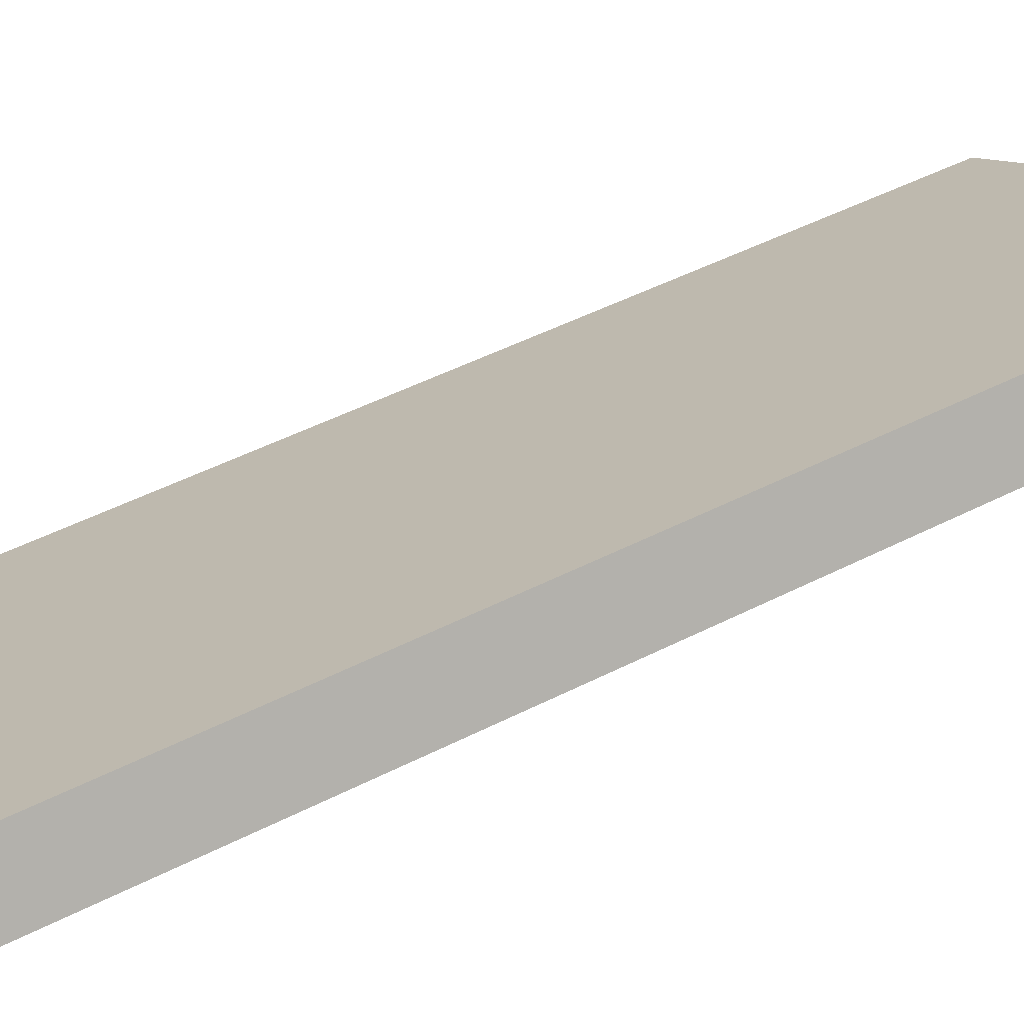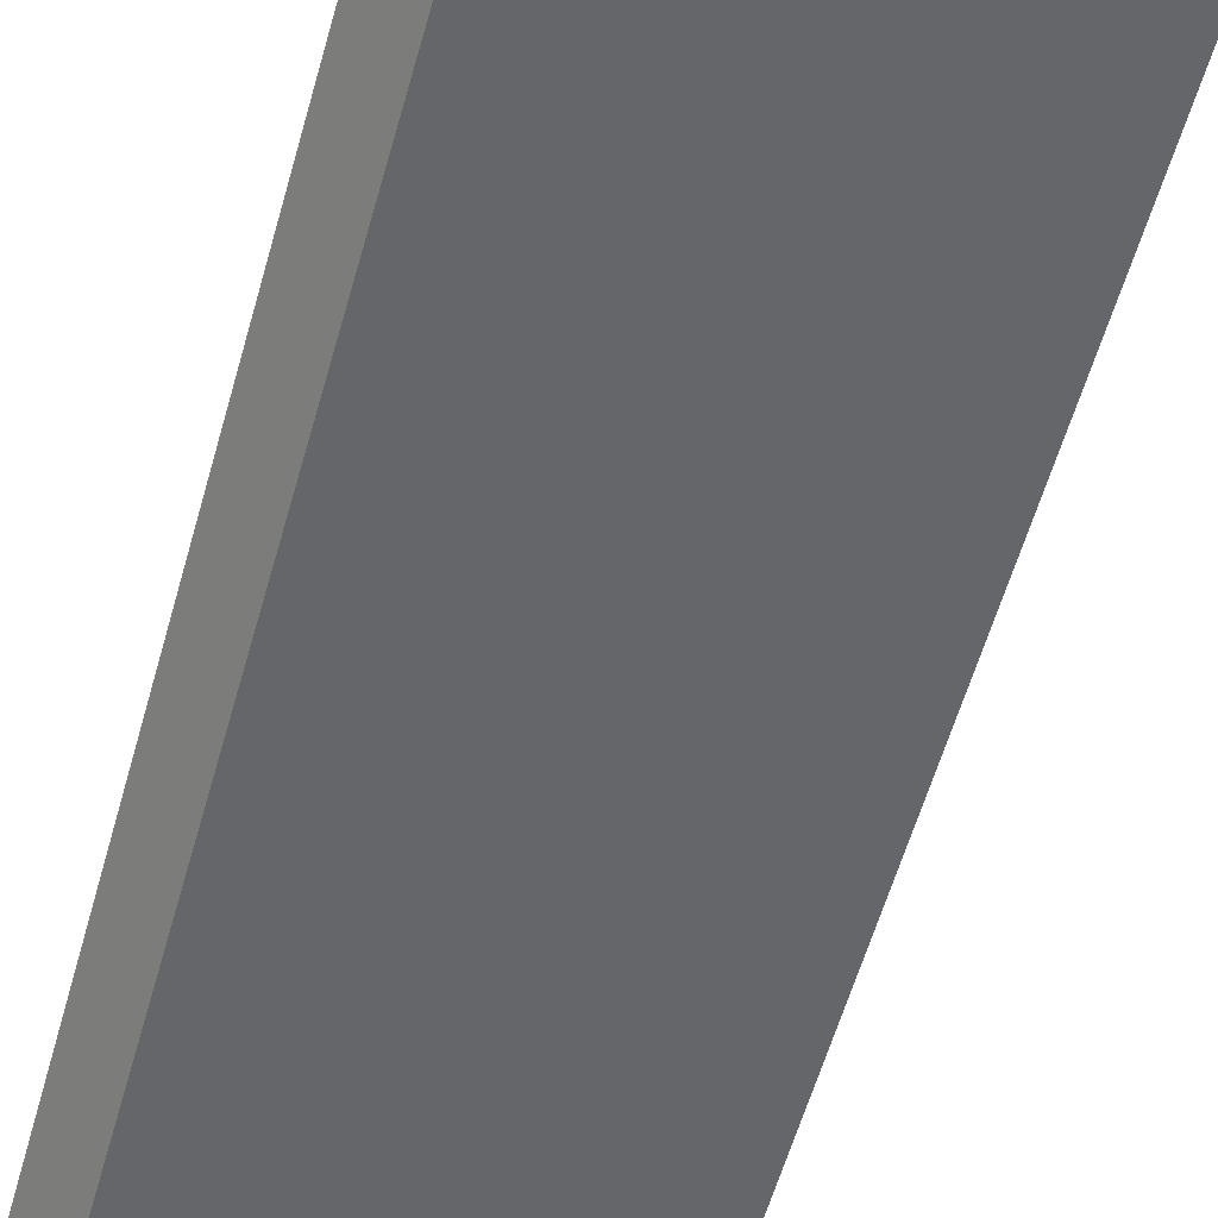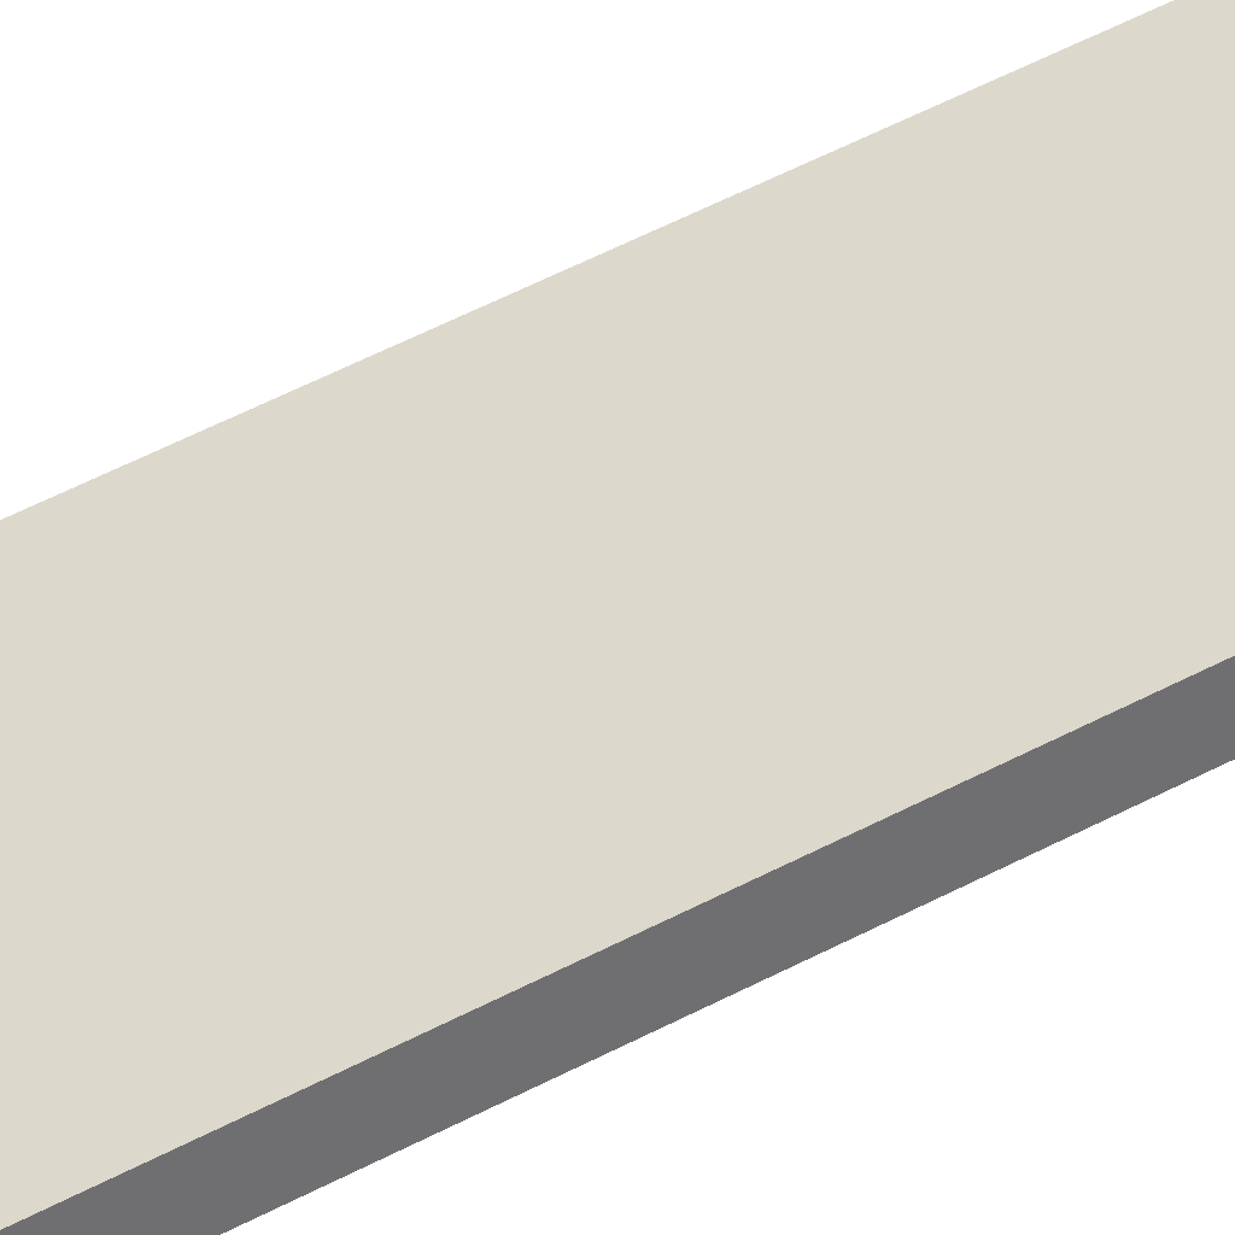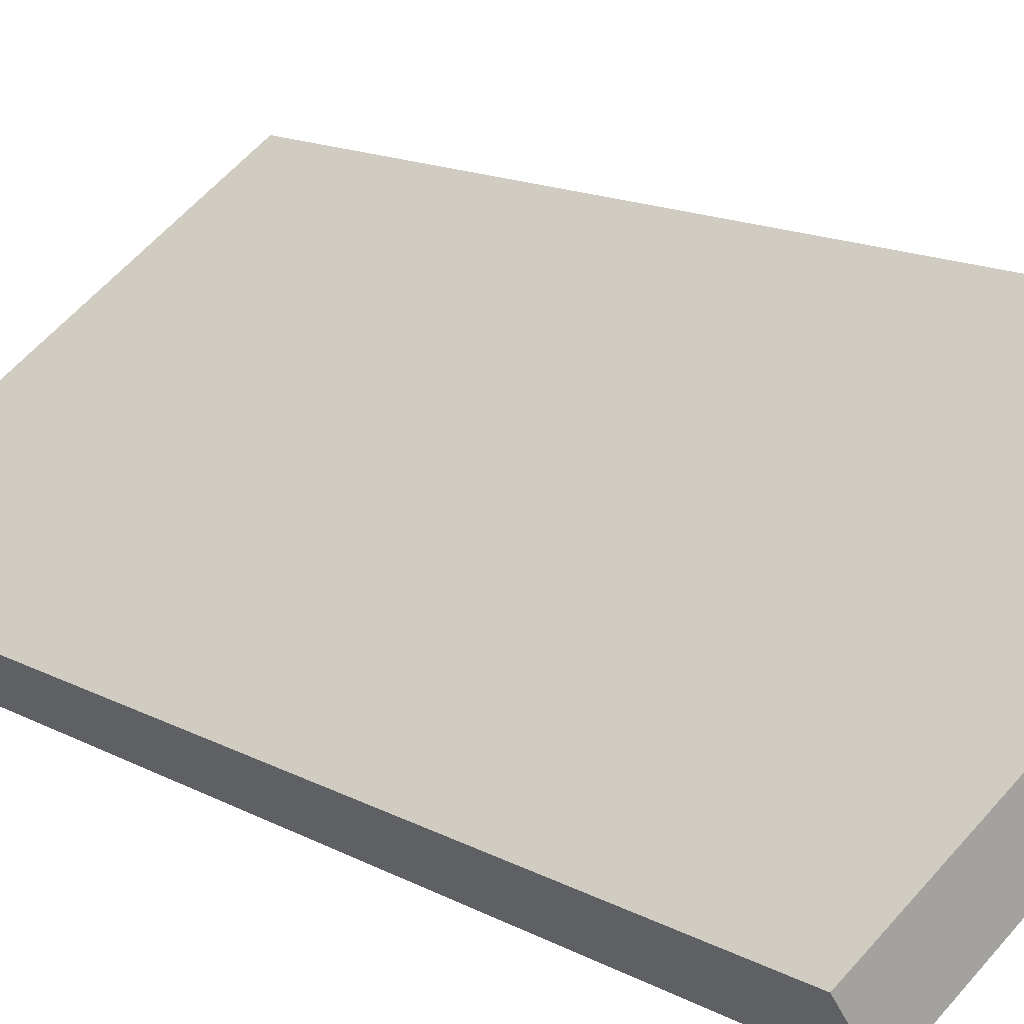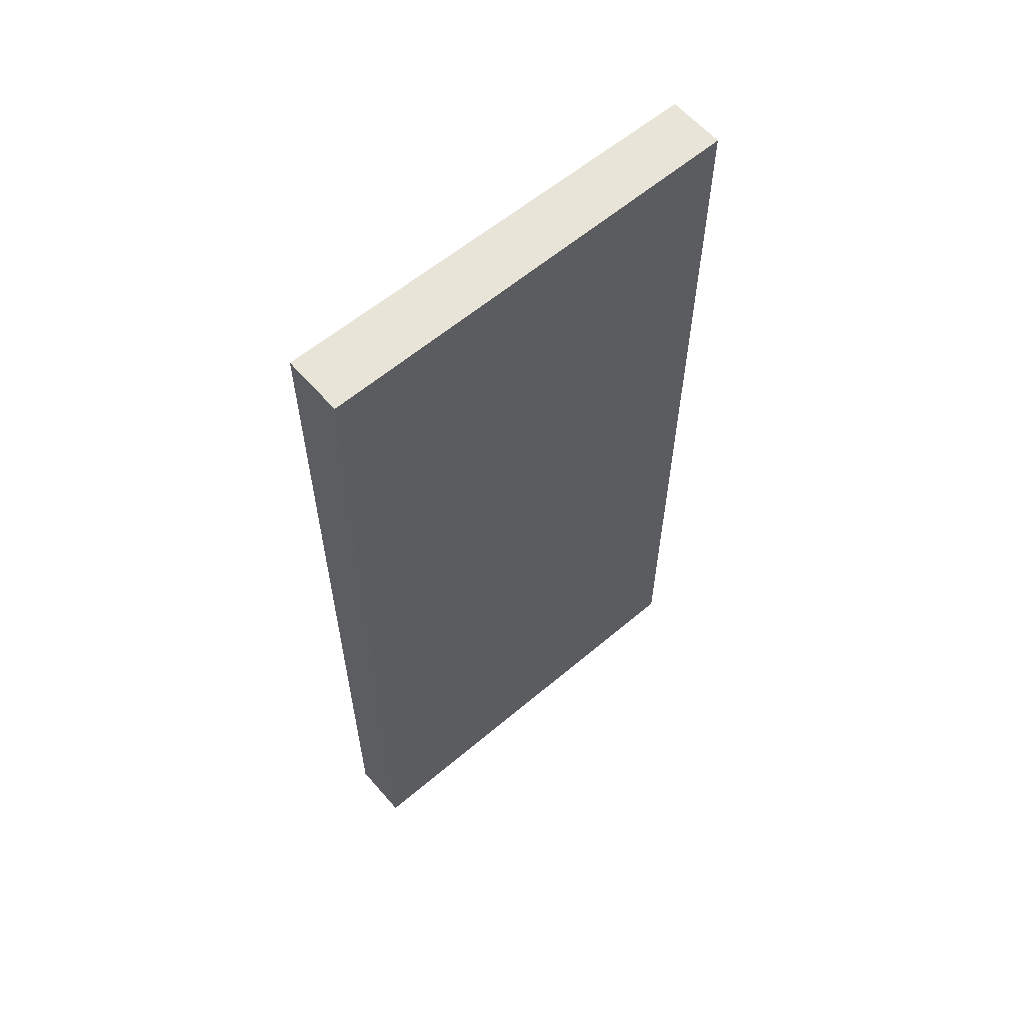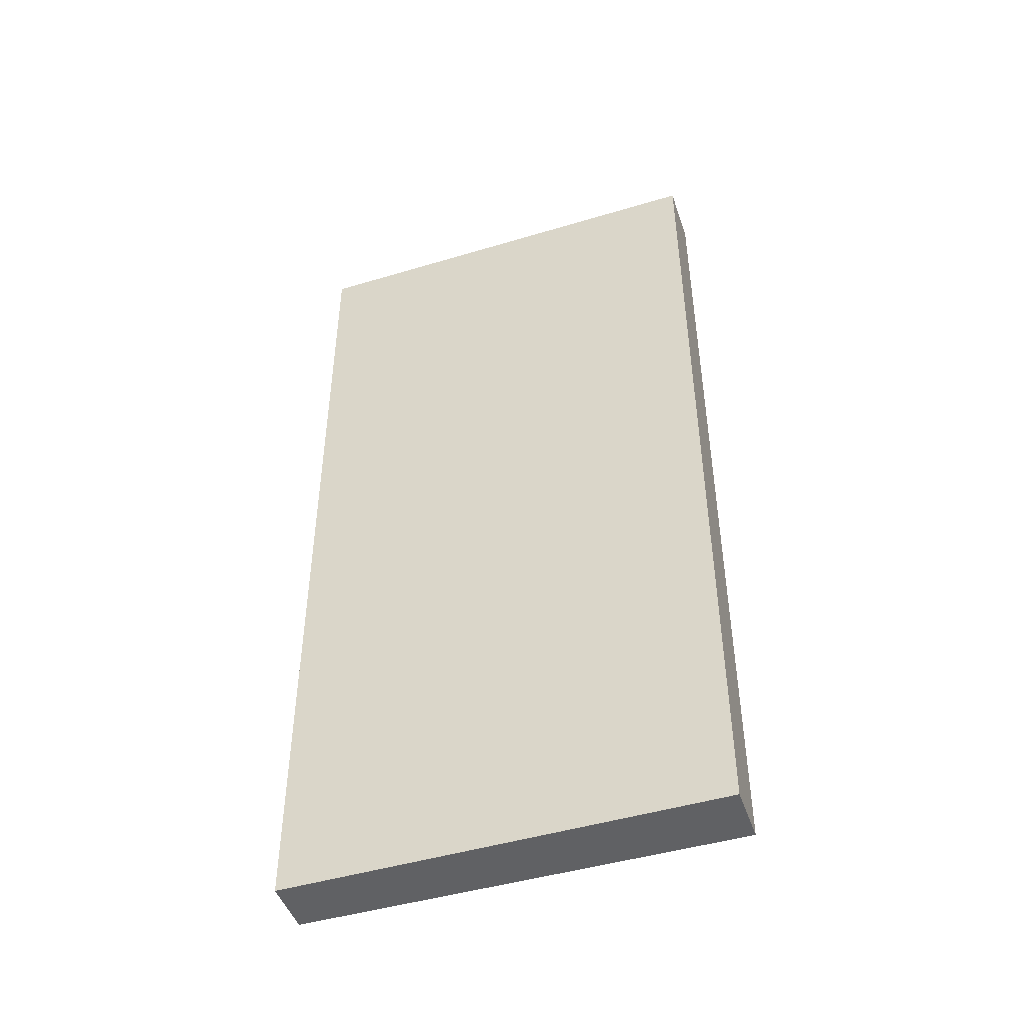
<metadata>
{"format":"obj","ext":"obj","renderer":"f3d","projection":"perspective","resolution":1024,"background":"white","views":[{"elev":46.2,"azim":-120.6,"up":"+Z"},{"elev":-58.7,"azim":164.2,"up":"+Z"},{"elev":72.5,"azim":-115.5,"up":"+Z"},{"elev":13.7,"azim":141.0,"up":"+Z"},{"elev":60.5,"azim":172.6,"up":"+Y"},{"elev":-46.9,"azim":51.8,"up":"+Y"}]}
</metadata>
<code>
v  0.24 7.154 0.365
v  2.823 7.154 -1.865
v  0 7.154 4.381e-16
v  3.08 7.154 -1.475
v  0 0 0
v  0.24 -2.235e-17 0.365
v  3.08 9.032e-17 -1.475
v  2.823 1.142e-16 -1.865
g defaultobject
f 1 2 3
f 2 1 4
f 5 1 3
f 1 5 6
f 6 4 1
f 4 6 7
f 7 2 4
f 2 7 8
f 8 3 2
f 3 8 5
f 5 7 6
f 7 5 8

</code>
